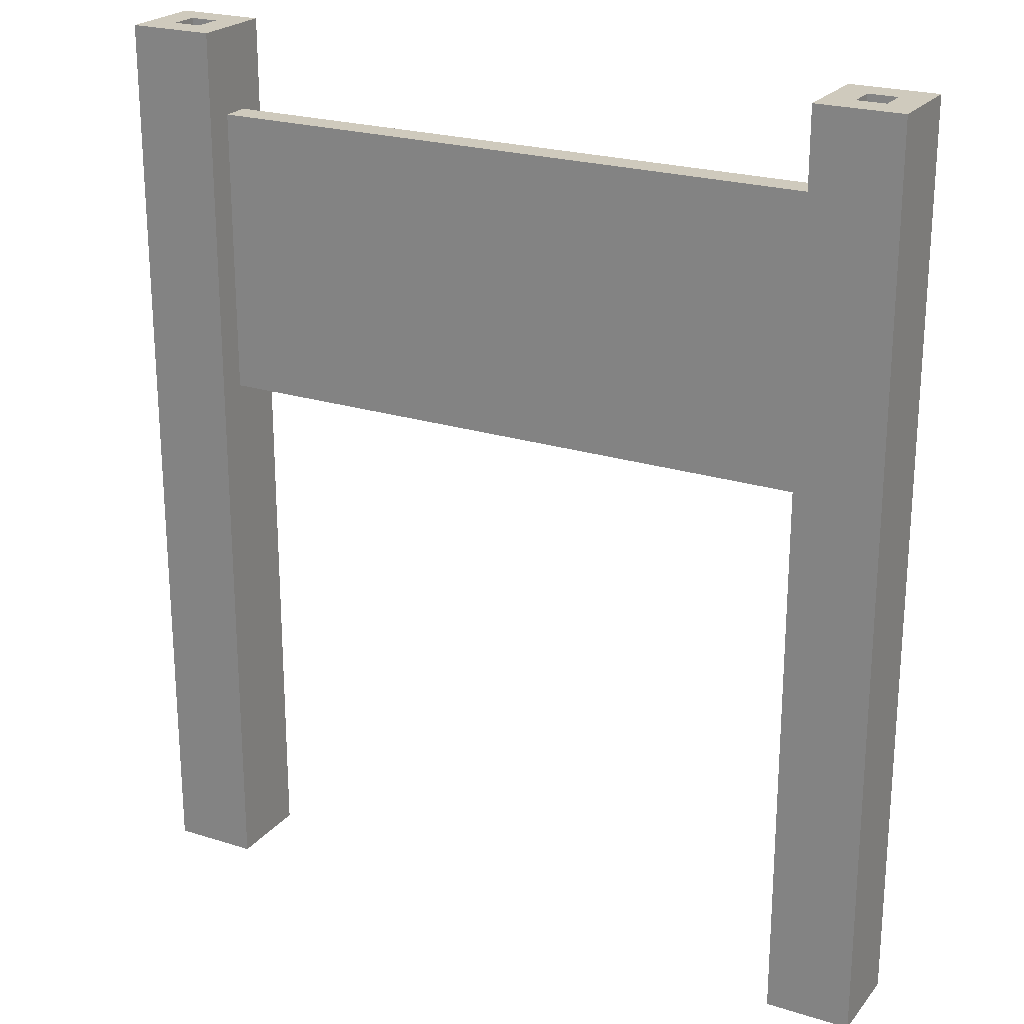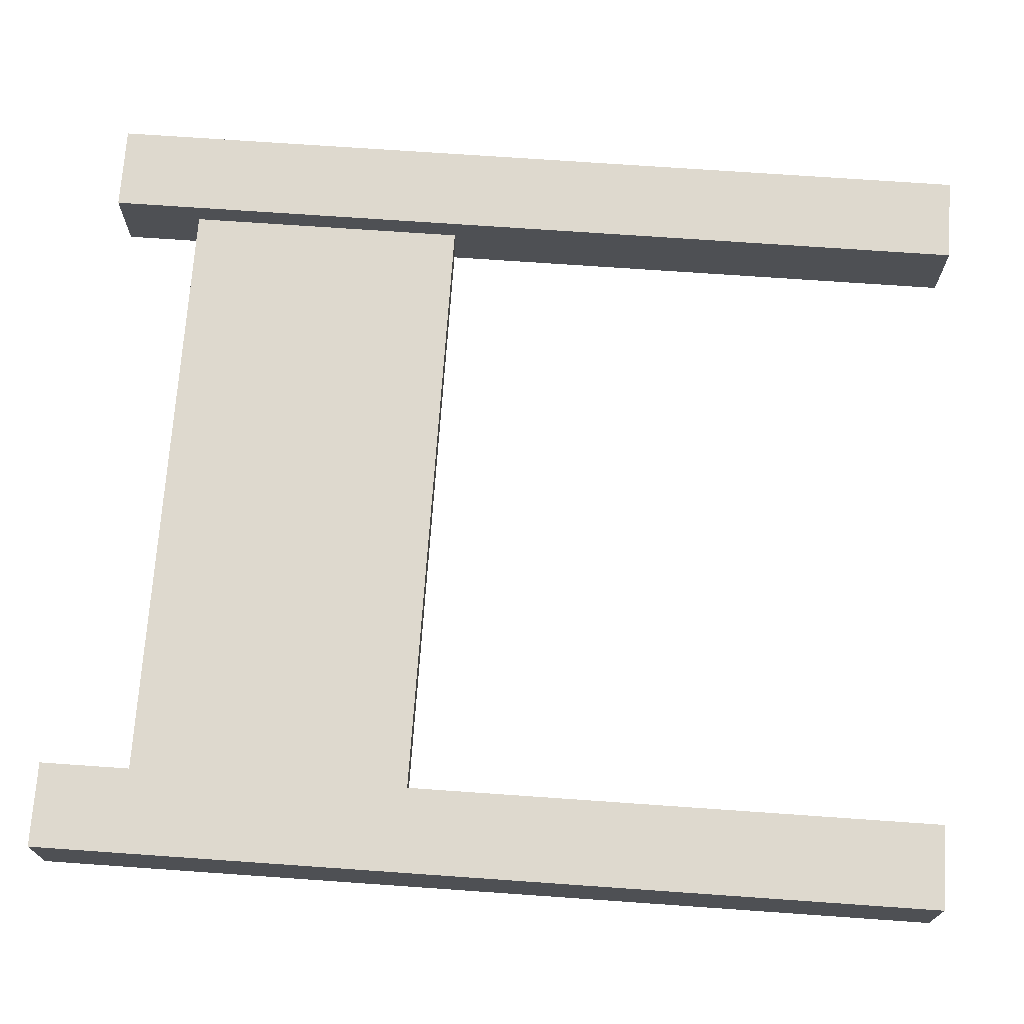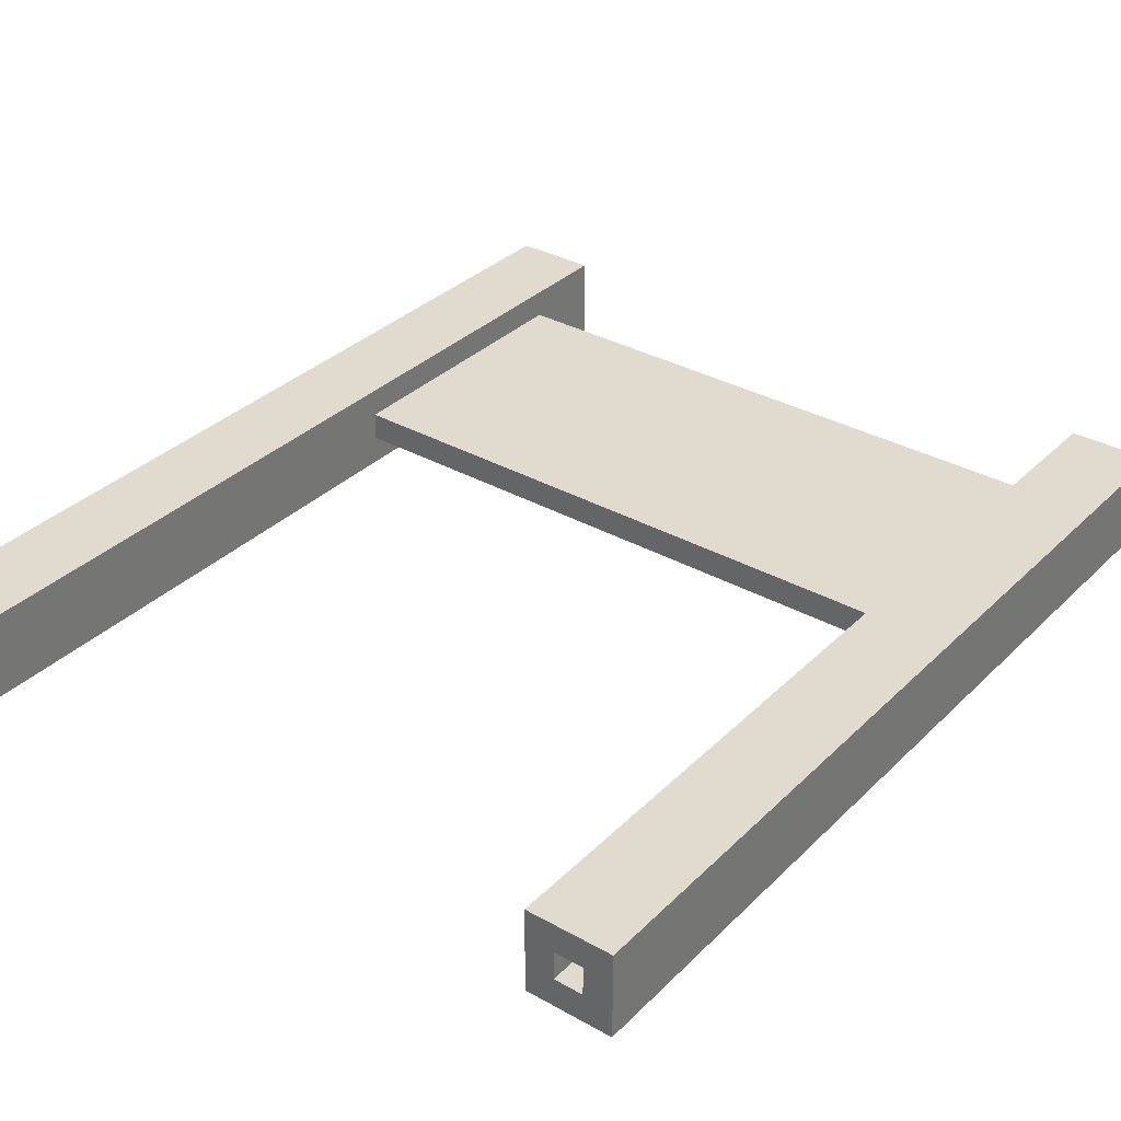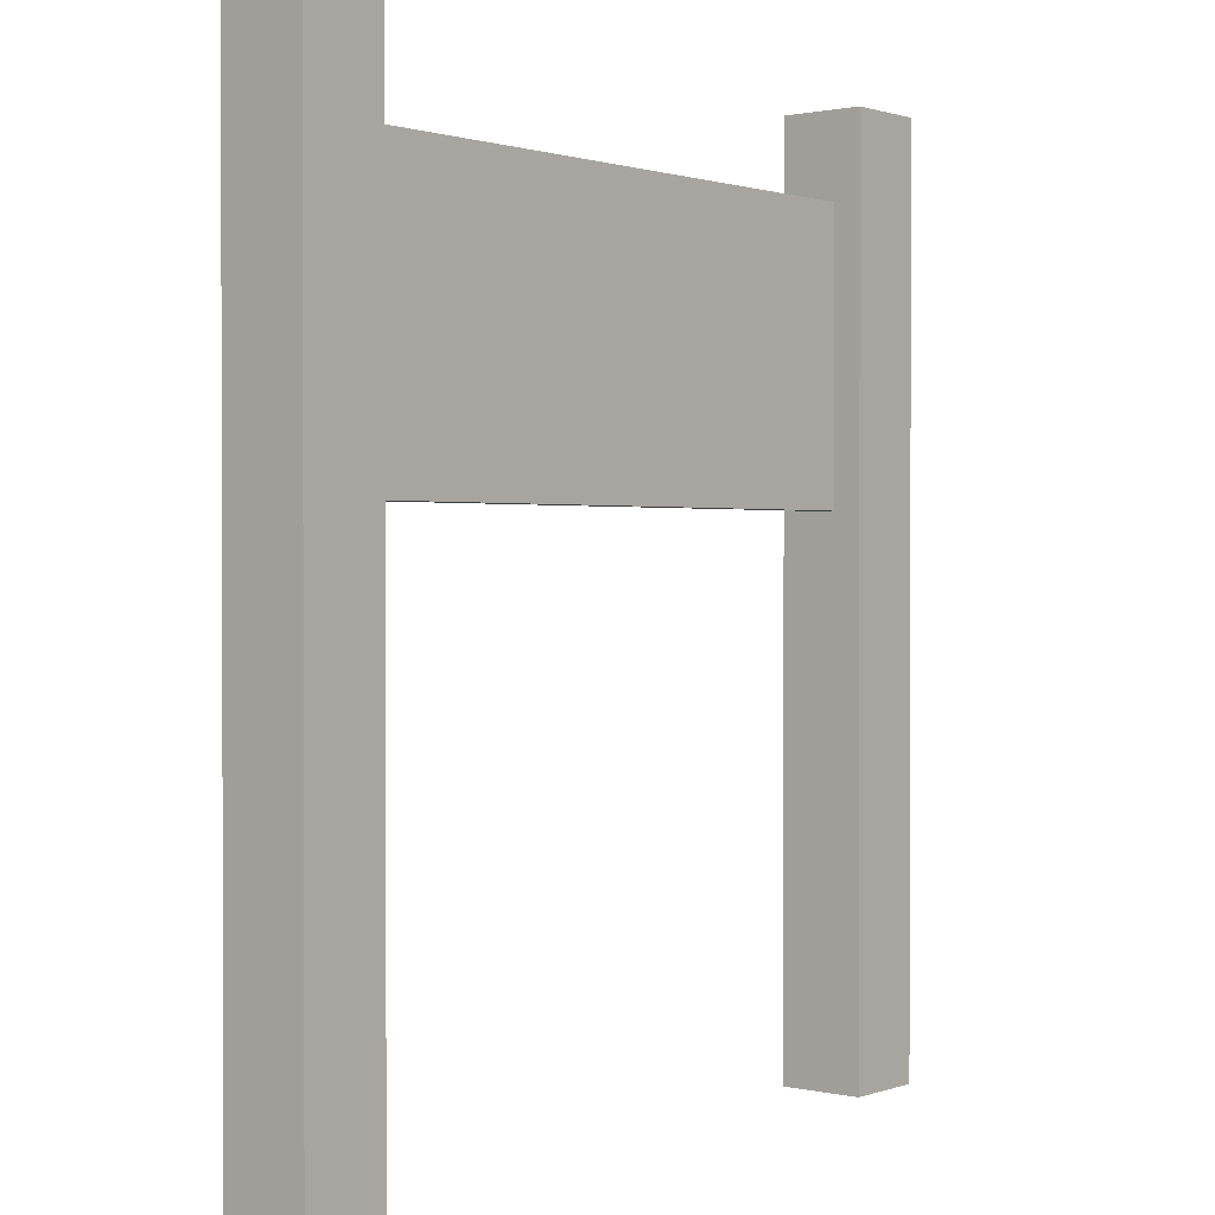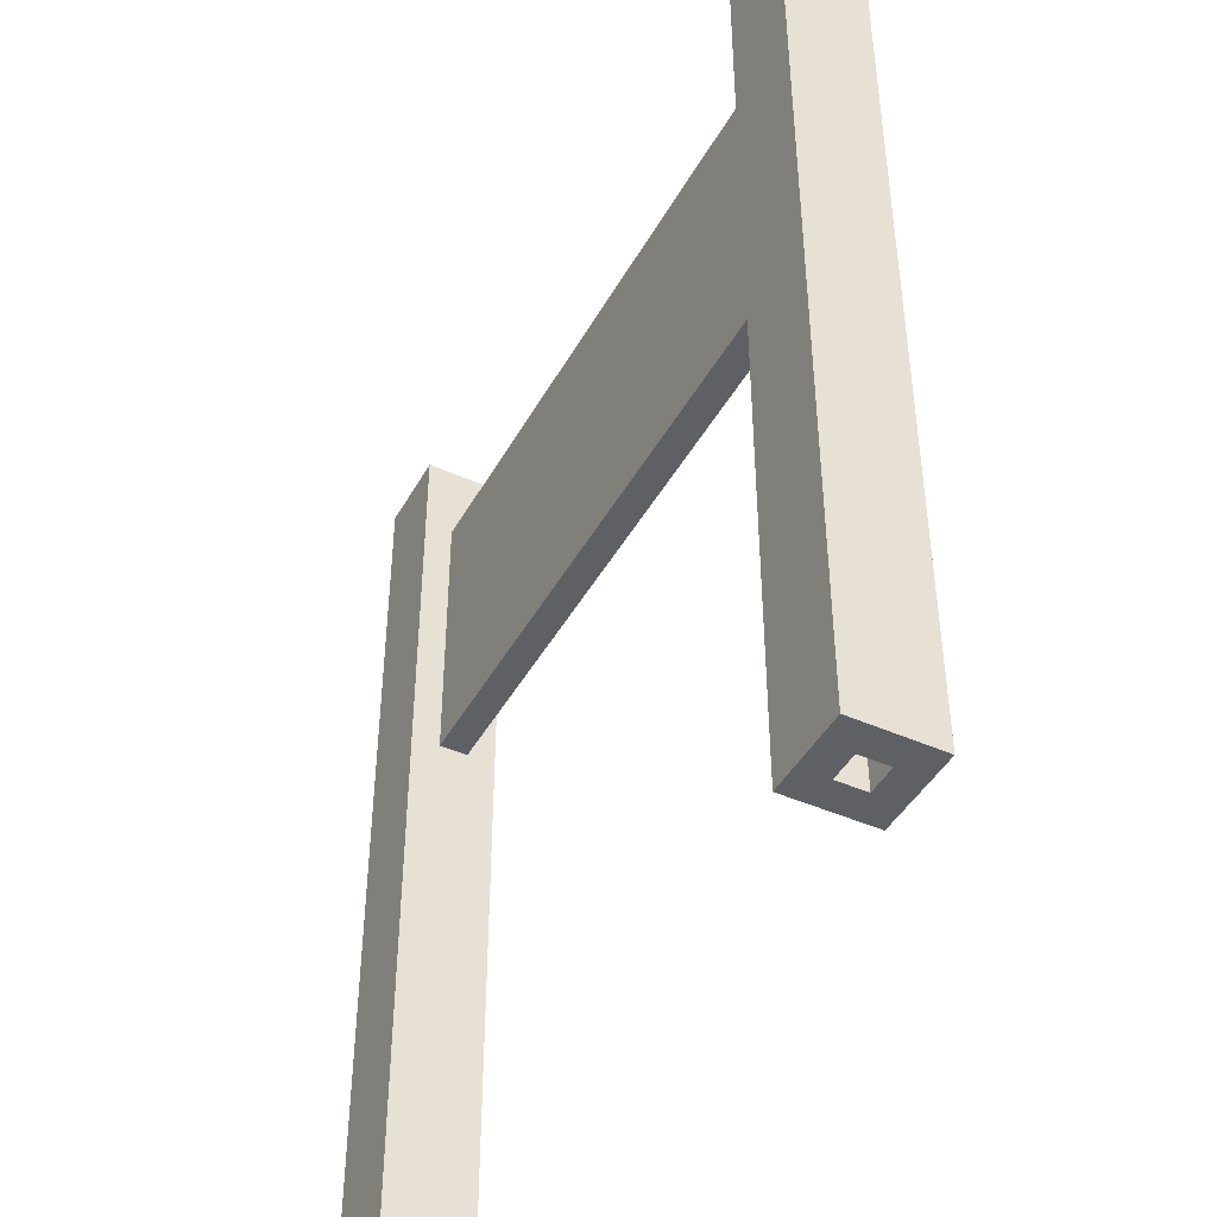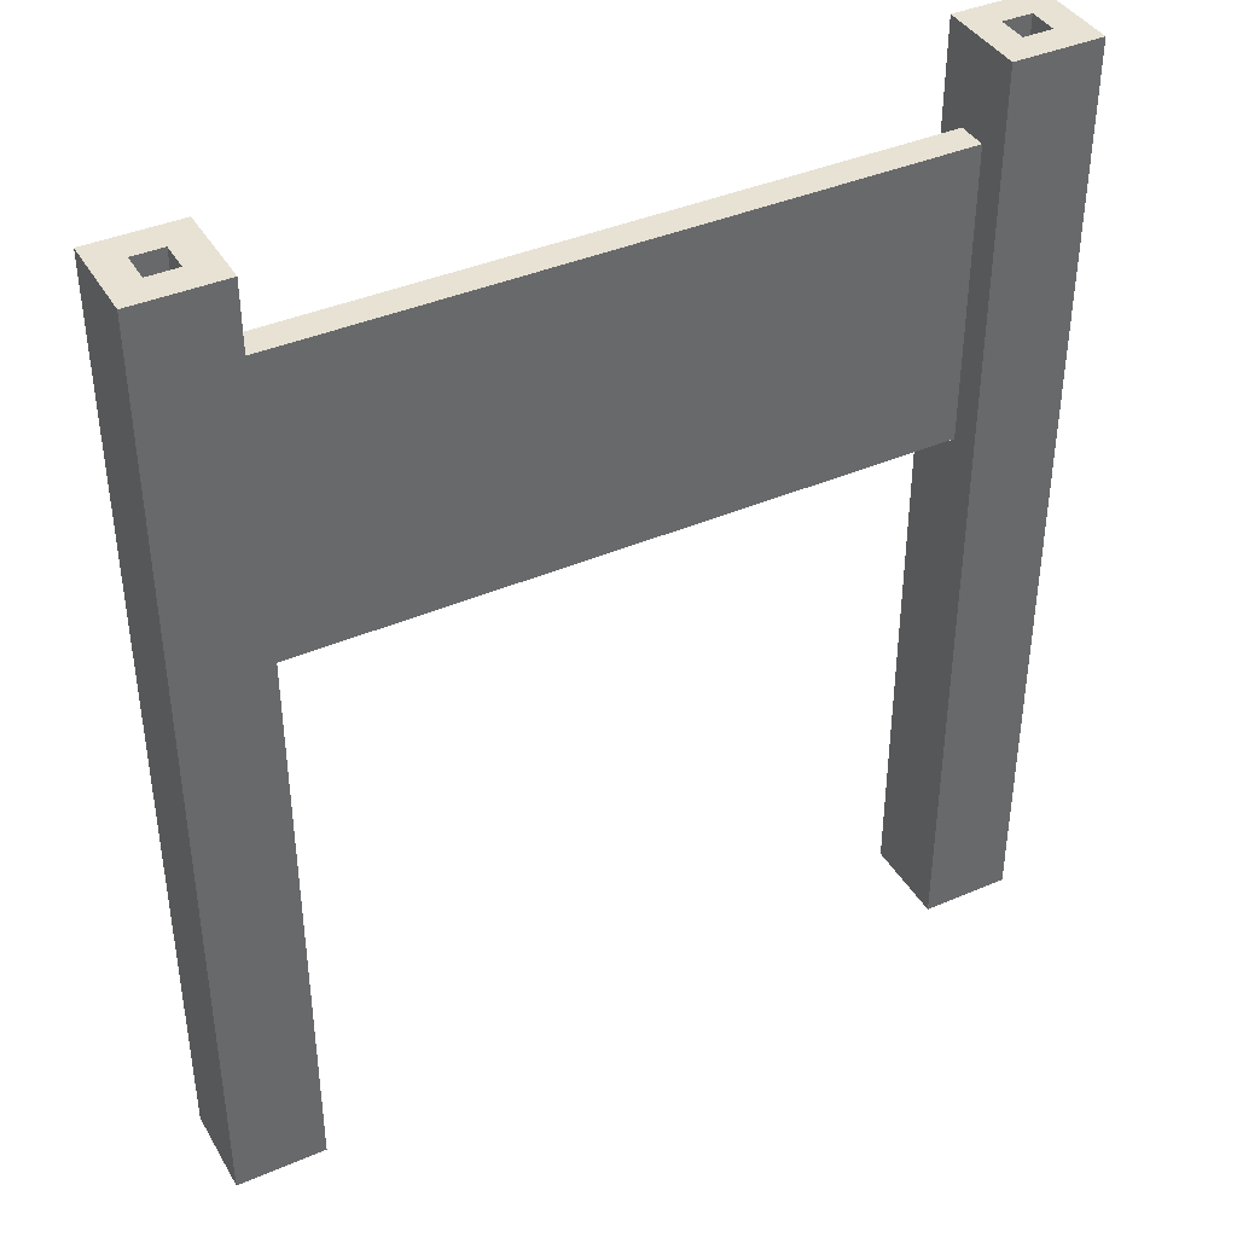
<metadata>
{"format":"obj","ext":"obj","renderer":"f3d","projection":"perspective","resolution":1024,"background":"white","views":[{"elev":22.8,"azim":28.4,"up":"+Y"},{"elev":71.4,"azim":-86.0,"up":"+Z"},{"elev":33.6,"azim":37.4,"up":"+Z"},{"elev":1.0,"azim":-50.7,"up":"+Y"},{"elev":-44.2,"azim":62.5,"up":"+Y"},{"elev":40.0,"azim":-27.9,"up":"+Y"}]}
</metadata>
<code>
g simple chair_4_support
v -14 25 14
v -14 25 11
v -14 57 14
v -14 57 11
v -12 25 13
v -12 25 12
v -12 44 13
v -12 44 12
v -12 46 13
v -12 46 12
v -12 52 13
v -12 52 12
v -12 54 13
v -12 54 12
v -12 57 13
v -12 57 12
v 11 25 14
v 11 25 11
v 11 44 13
v 11 44 12
v 11 54 13
v 11 54 12
v 11 57 14
v 11 57 11
v 13 25 13
v 13 25 12
v 13 57 13
v 13 57 12
v -13 25 13
v -13 25 12
v -13 46 13
v -13 46 12
v -13 52 13
v -13 52 12
v -13 57 13
v -13 57 12
v -11 25 14
v -11 25 11
v -11 44 13
v -11 44 12
v -11 54 13
v -11 54 12
v -11 57 14
v -11 57 11
v 12 25 13
v 12 25 12
v 12 44 13
v 12 44 12
v 12 54 13
v 12 54 12
v 12 57 13
v 12 57 12
v 14 25 14
v 14 25 11
v 14 57 14
v 14 57 11
v -14 25 14
v -14 57 14
v -11 25 14
v -11 57 14
v 11 25 14
v 11 57 14
v 14 25 14
v 14 57 14
v -11 44 13
v -11 54 13
v -9 46 13
v -9 52 13
v -1 46 13
v -1 52 13
v 1 46 13
v 1 52 13
v 9 46 13
v 9 52 13
v 11 44 13
v 11 54 13
v -13 25 12
v -13 46 12
v -13 52 12
v -13 57 12
v -12 25 12
v -12 44 12
v -12 46 12
v -12 52 12
v -12 54 12
v -12 57 12
v 12 25 12
v 12 44 12
v 12 54 12
v 12 57 12
v 13 25 12
v 13 57 12
v -13 25 13
v -13 46 13
v -13 52 13
v -13 57 13
v -12 25 13
v -12 44 13
v -12 46 13
v -12 52 13
v -12 54 13
v -12 57 13
v 12 25 13
v 12 44 13
v 12 54 13
v 12 57 13
v 13 25 13
v 13 57 13
v -11 44 12
v -11 54 12
v -9 46 12
v -9 52 12
v -1 46 12
v -1 52 12
v 1 46 12
v 1 52 12
v 9 46 12
v 9 52 12
v 11 44 12
v 11 54 12
v -14 25 11
v -14 57 11
v -11 25 11
v -11 57 11
v 11 25 11
v 11 57 11
v 14 25 11
v 14 57 11
v -14 25 14
v -11 25 14
v 11 25 14
v 14 25 14
v -13 25 13
v -12 25 13
v 12 25 13
v 13 25 13
v -13 25 12
v -12 25 12
v 12 25 12
v 13 25 12
v -14 25 11
v -11 25 11
v 11 25 11
v 14 25 11
v -11 44 13
v 11 44 13
v -11 44 12
v 11 44 12
v -13 46 13
v -12 46 13
v -13 46 12
v -12 46 12
v -13 52 13
v -12 52 13
v -13 52 12
v -12 52 12
v -11 54 13
v 11 54 13
v -11 54 12
v 11 54 12
v -14 57 14
v -11 57 14
v 11 57 14
v 14 57 14
v -13 57 13
v -12 57 13
v 12 57 13
v 13 57 13
v -13 57 12
v -12 57 12
v 12 57 12
v 13 57 12
v -14 57 11
v -11 57 11
v 11 57 11
v 14 57 11
f 3 2 1
f 4 2 3
f 7 6 5
f 8 6 7
f 9 8 7
f 10 8 9
f 13 12 11
f 14 12 13
f 15 14 13
f 16 14 15
f 19 18 17
f 20 18 19
f 21 19 17
f 22 18 20
f 23 21 17
f 23 22 21
f 24 18 22
f 24 22 23
f 27 26 25
f 28 26 27
f 29 30 31
f 31 30 32
f 33 34 35
f 35 34 36
f 37 38 39
f 39 38 40
f 37 39 41
f 40 38 42
f 37 41 43
f 41 42 43
f 42 38 44
f 43 42 44
f 45 46 47
f 47 46 48
f 47 48 49
f 49 48 50
f 49 50 51
f 51 50 52
f 53 54 55
f 55 54 56
f 59 58 57
f 60 58 59
f 63 62 61
f 64 62 63
f 67 66 65
f 68 66 67
f 69 67 65
f 69 68 67
f 70 66 68
f 70 68 69
f 71 69 65
f 71 70 69
f 72 66 70
f 72 70 71
f 73 71 65
f 73 72 71
f 74 66 72
f 74 72 73
f 75 73 65
f 75 74 73
f 76 66 74
f 76 74 75
f 81 78 77
f 82 78 81
f 83 78 82
f 84 80 79
f 85 80 84
f 86 80 85
f 91 88 87
f 91 90 89
f 91 89 88
f 92 90 91
f 93 94 97
f 97 94 98
f 98 94 99
f 95 96 100
f 100 96 101
f 101 96 102
f 103 104 107
f 105 106 107
f 104 105 107
f 107 106 108
f 109 110 111
f 111 110 112
f 109 111 113
f 111 112 113
f 112 110 114
f 113 112 114
f 109 113 115
f 113 114 115
f 114 110 116
f 115 114 116
f 109 115 117
f 115 116 117
f 116 110 118
f 117 116 118
f 109 117 119
f 117 118 119
f 118 110 120
f 119 118 120
f 121 122 123
f 123 122 124
f 125 126 127
f 127 126 128
f 133 130 129
f 134 130 133
f 135 132 131
f 136 132 135
f 137 133 129
f 138 130 134
f 139 135 131
f 140 132 136
f 141 137 129
f 141 138 137
f 142 130 138
f 142 138 141
f 143 140 139
f 143 139 131
f 144 132 140
f 144 140 143
f 147 146 145
f 148 146 147
f 151 150 149
f 152 150 151
f 153 154 155
f 155 154 156
f 157 158 159
f 159 158 160
f 161 162 165
f 165 162 166
f 163 164 167
f 167 164 168
f 161 165 169
f 166 162 170
f 163 167 171
f 168 164 172
f 161 169 173
f 169 170 173
f 170 162 174
f 173 170 174
f 171 172 175
f 163 171 175
f 172 164 176
f 175 172 176

</code>
